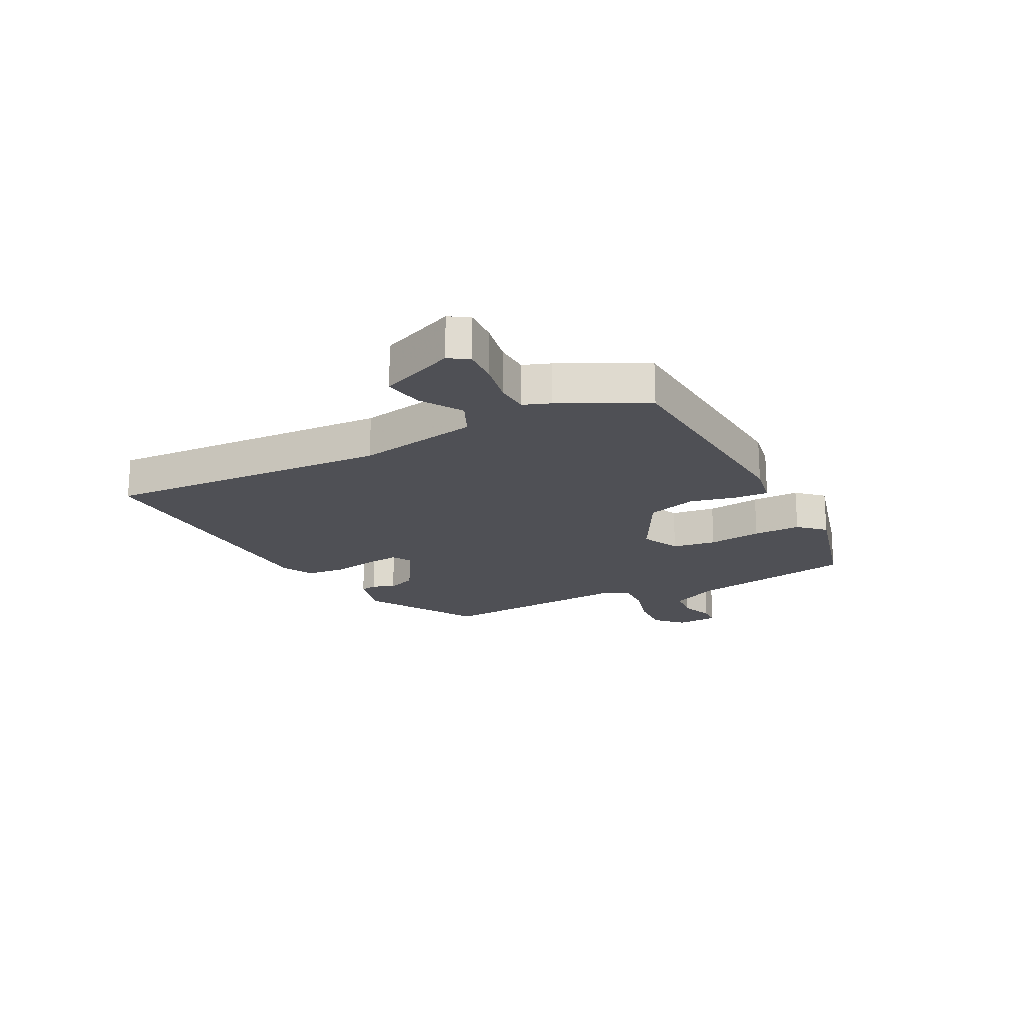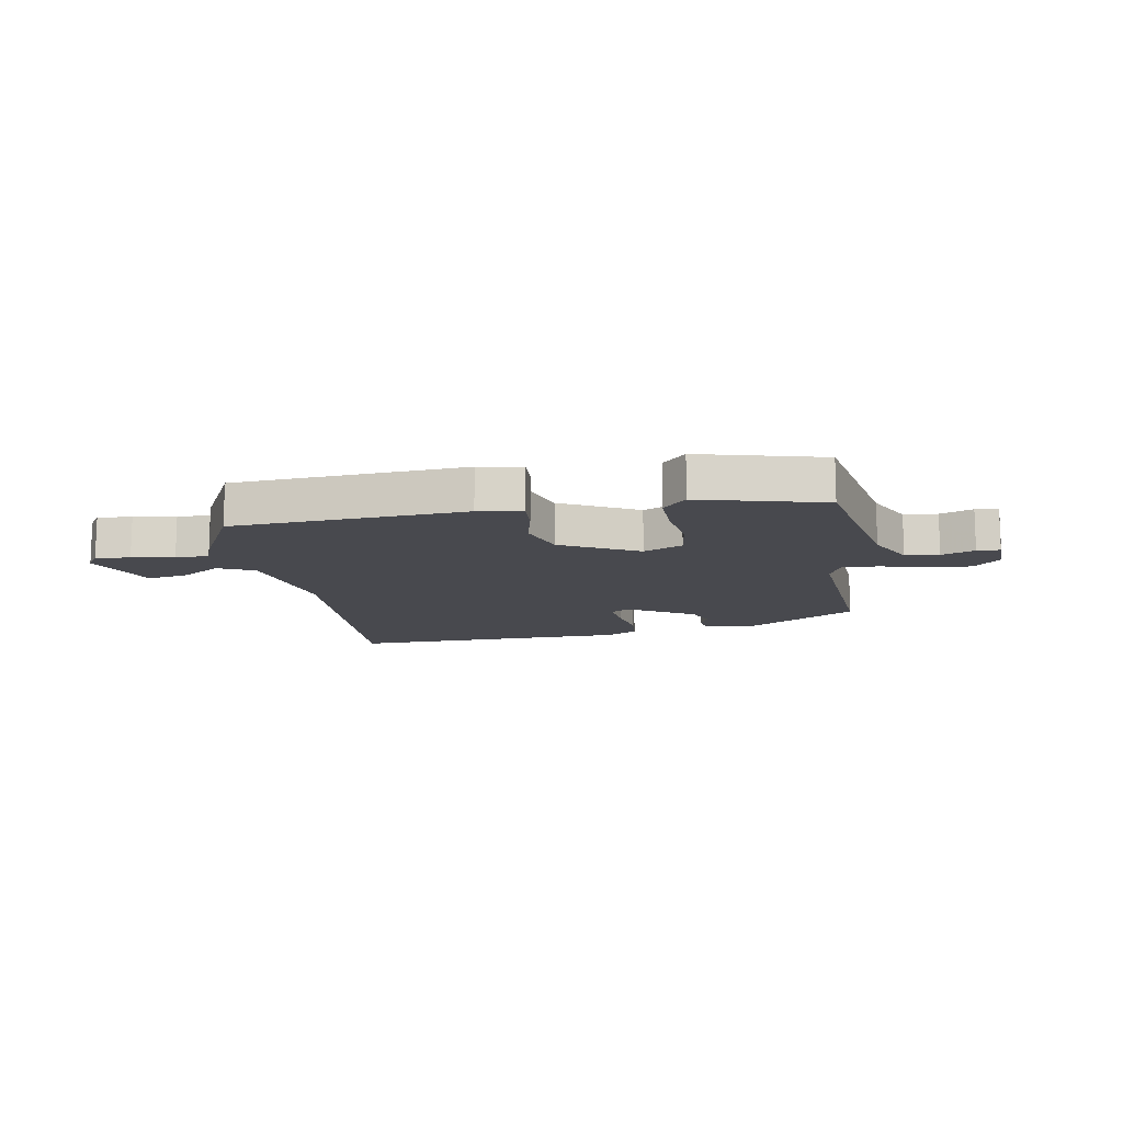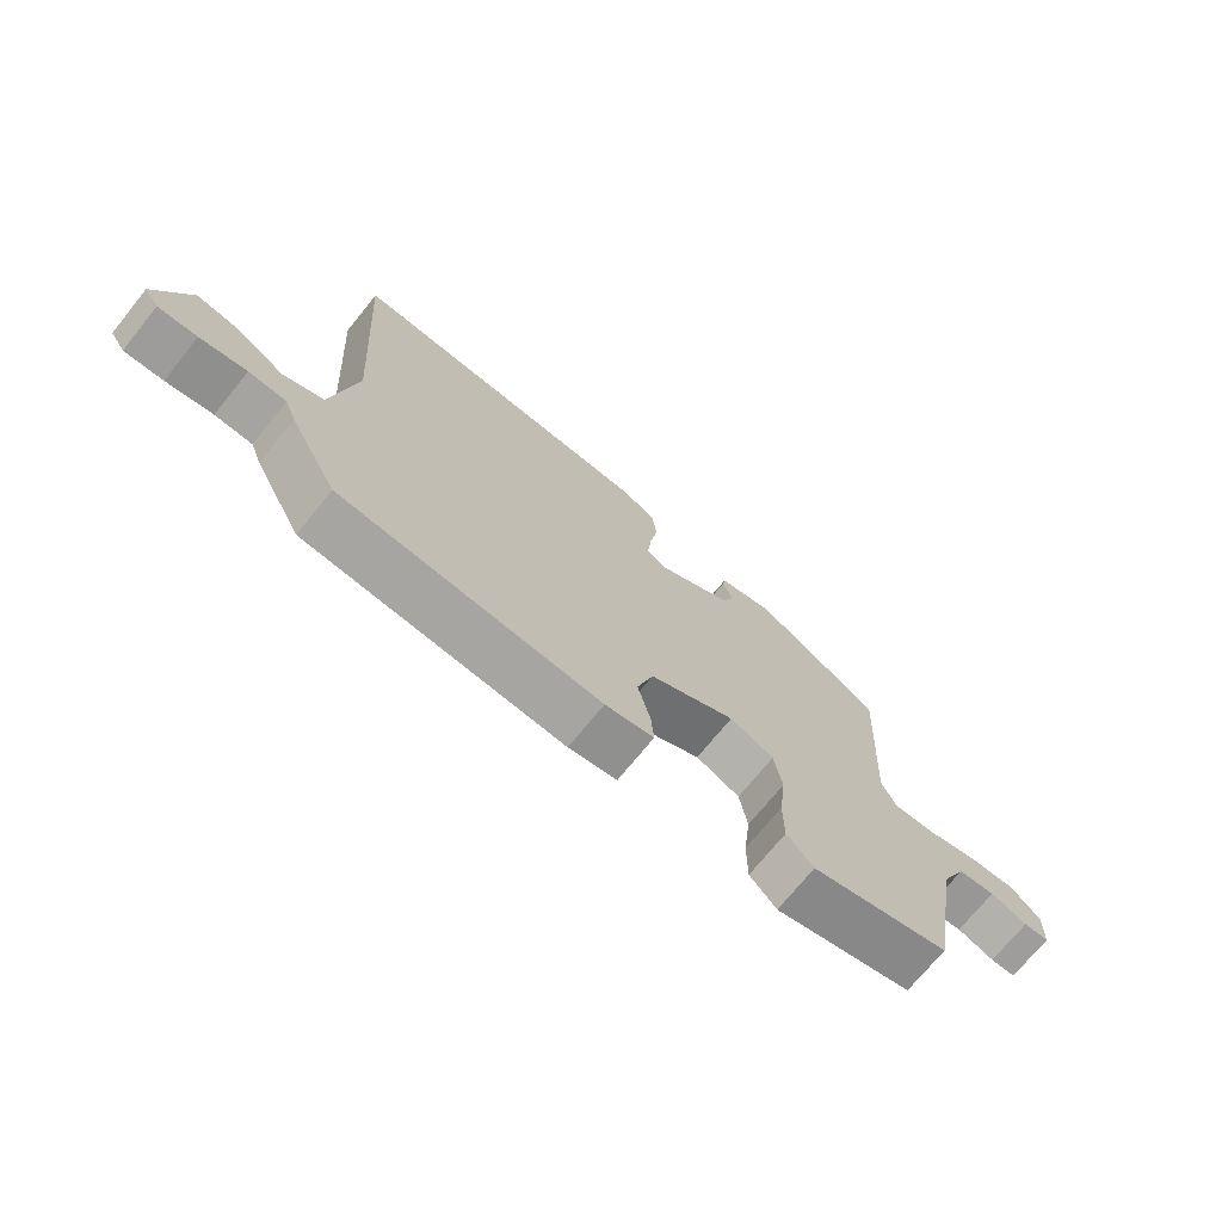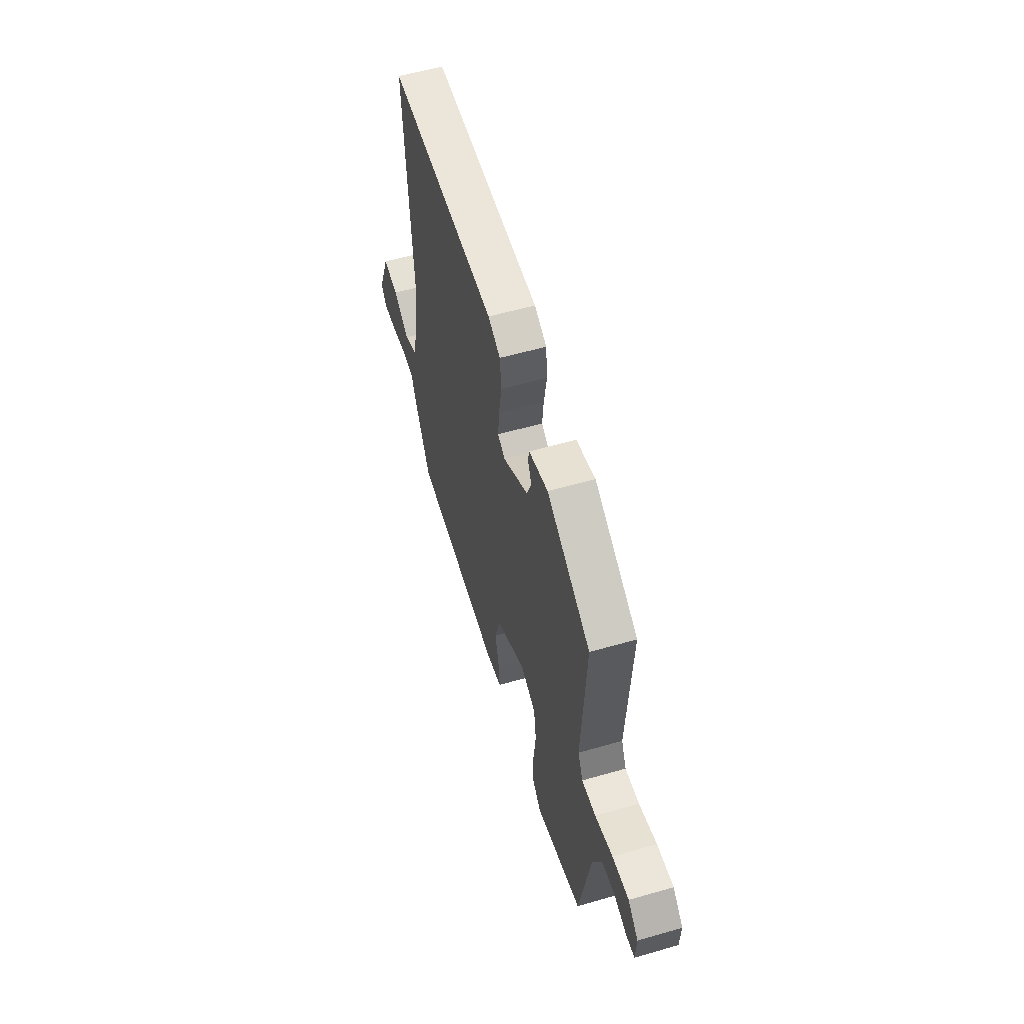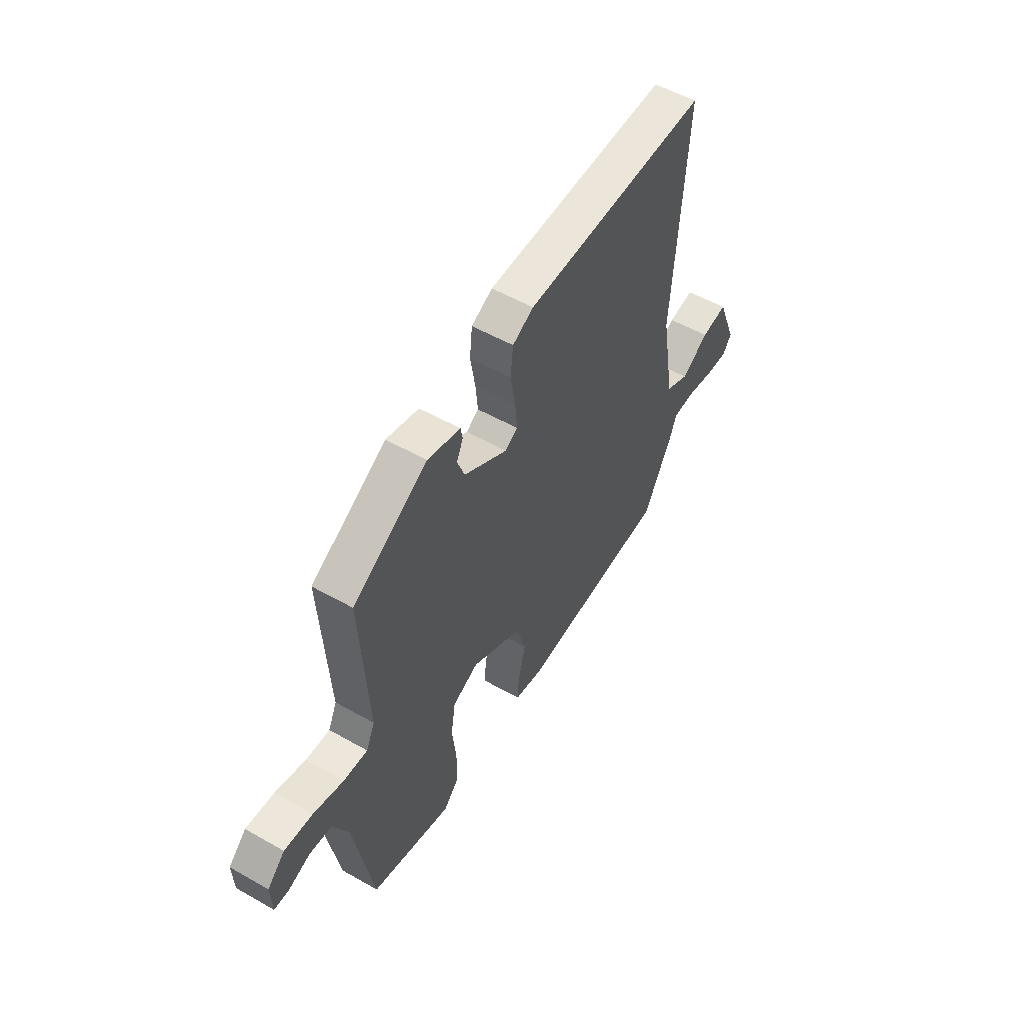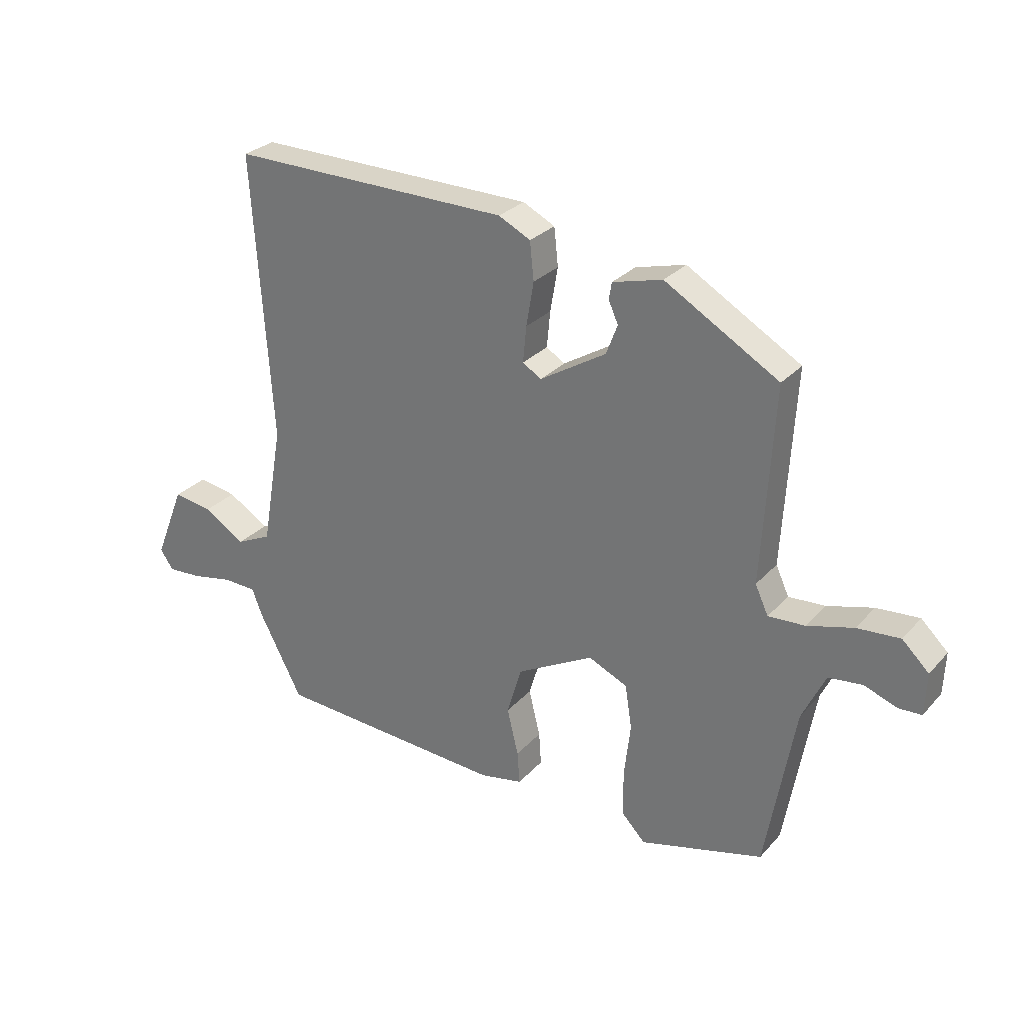
<metadata>
{"format":"obj","ext":"obj","renderer":"f3d","projection":"perspective","resolution":1024,"background":"white","views":[{"elev":-19.4,"azim":117.9,"up":"+Y"},{"elev":-12.6,"azim":-169.5,"up":"+Y"},{"elev":-72.2,"azim":141.0,"up":"+Z"},{"elev":56.7,"azim":-106.8,"up":"+Z"},{"elev":54.0,"azim":-58.9,"up":"+Z"},{"elev":28.3,"azim":-147.1,"up":"+Z"}]}
</metadata>
<code>
v -0.471 0.07 0.371
v -0.272 0.07 0.487
v -0.185 0.07 0.464
v -0.18 0.07 0.435
v -0.197 0.07 0.397
v -0.177 0.07 0.345
v -0.061 0.07 0.274
v -0.028 0.07 0.294
v -0.034 0.07 0.357
v -0.047 0.07 0.434
v -0.04 0.07 0.5
v 0.016 0.07 0.528
v 0.509 0.07 0.534
v 0.476 0.07 0.034
v 0.513 0.07 -0.179
v 0.576 0.07 -0.209
v 0.649 0.07 -0.164
v 0.718 0.07 -0.153
v 0.771 0.07 -0.285
v 0.748 0.07 -0.319
v 0.687 0.07 -0.315
v 0.614 0.07 -0.3
v 0.555 0.07 -0.302
v 0.537 0.07 -0.349
v 0.46 0.07 -0.496
v 0.053 0.07 -0.52
v -0.023 0.07 -0.505
v -0.019 0.07 -0.447
v 0.001 0.07 -0.365
v -0.025 0.07 -0.278
v -0.16 0.07 -0.204
v -0.229 0.07 -0.235
v -0.241 0.07 -0.312
v -0.23 0.07 -0.406
v -0.23 0.07 -0.489
v -0.272 0.07 -0.533
v -0.489 0.07 -0.474
v -0.54 0.07 -0.182
v -0.581 0.07 -0.096
v -0.64 0.07 -0.089
v -0.698 0.07 -0.11
v -0.738 0.07 -0.108
v -0.741 0.07 -0.034
v -0.694 0.07 0.011
v -0.619 0.07 0.005
v -0.538 0.07 -0.018
v -0.474 0.07 -0.022
v -0.451 0.07 0.028
v -0.471 0 0.371
v -0.272 0 0.487
v -0.185 0 0.464
v -0.18 0 0.435
v -0.197 0 0.397
v -0.177 0 0.345
v -0.061 0 0.274
v -0.028 0 0.294
v -0.034 0 0.357
v -0.047 0 0.434
v -0.04 0 0.5
v 0.016 0 0.528
v 0.509 0 0.534
v 0.476 0 0.034
v 0.513 0 -0.179
v 0.576 0 -0.209
v 0.649 0 -0.164
v 0.718 0 -0.153
v 0.771 0 -0.285
v 0.748 0 -0.319
v 0.687 0 -0.315
v 0.614 0 -0.3
v 0.555 0 -0.302
v 0.537 0 -0.349
v 0.46 0 -0.496
v 0.053 0 -0.52
v -0.023 0 -0.505
v -0.019 0 -0.447
v 0.001 0 -0.365
v -0.025 0 -0.278
v -0.16 0 -0.204
v -0.229 0 -0.235
v -0.241 0 -0.312
v -0.23 0 -0.406
v -0.23 0 -0.489
v -0.272 0 -0.533
v -0.489 0 -0.474
v -0.54 0 -0.182
v -0.581 0 -0.096
v -0.64 0 -0.089
v -0.698 0 -0.11
v -0.738 0 -0.108
v -0.741 0 -0.034
v -0.694 0 0.011
v -0.619 0 0.005
v -0.538 0 -0.018
v -0.474 0 -0.022
v -0.451 0 0.028
f 43 44 45 46
f 43 46 47
f 40 41 42 43
f 39 40 43 47
f 38 39 47
f 37 38 47 48
f 33 34 35 36
f 33 36 37 48
f 26 27 28 29
f 26 29 30
f 23 24 25 26
f 23 26 30
f 22 23 30 31
f 20 21 22
f 19 20 22
f 16 17 18 19
f 16 19 22 31
f 11 12 13 14
f 9 10 11 14
f 8 9 14 15
f 7 8 15
f 6 7 15
f 2 3 4 5
f 2 5 6
f 1 2 6
f 32 33 48 1
f 15 16 31
f 1 6 15 31
f 1 31 32
f 94 93 92 91
f 95 94 91
f 91 90 89 88
f 95 91 88 87
f 95 87 86
f 96 95 86 85
f 84 83 82 81
f 96 85 84 81
f 77 76 75 74
f 78 77 74
f 74 73 72 71
f 78 74 71
f 79 78 71 70
f 70 69 68
f 70 68 67
f 67 66 65 64
f 79 70 67 64
f 62 61 60 59
f 62 59 58 57
f 63 62 57 56
f 63 56 55
f 63 55 54
f 53 52 51 50
f 54 53 50
f 54 50 49
f 49 96 81 80
f 79 64 63
f 79 63 54 49
f 80 79 49
f 1 49 50 2
f 2 50 51 3
f 3 51 52 4
f 4 52 53 5
f 5 53 54 6
f 6 54 55 7
f 7 55 56 8
f 8 56 57 9
f 9 57 58 10
f 10 58 59 11
f 11 59 60 12
f 12 60 61 13
f 13 61 62 14
f 14 62 63 15
f 15 63 64 16
f 16 64 65 17
f 17 65 66 18
f 18 66 67 19
f 19 67 68 20
f 20 68 69 21
f 21 69 70 22
f 22 70 71 23
f 23 71 72 24
f 24 72 73 25
f 25 73 74 26
f 26 74 75 27
f 27 75 76 28
f 28 76 77 29
f 29 77 78 30
f 30 78 79 31
f 31 79 80 32
f 32 80 81 33
f 33 81 82 34
f 34 82 83 35
f 35 83 84 36
f 36 84 85 37
f 37 85 86 38
f 38 86 87 39
f 39 87 88 40
f 40 88 89 41
f 41 89 90 42
f 42 90 91 43
f 43 91 92 44
f 44 92 93 45
f 45 93 94 46
f 46 94 95 47
f 47 95 96 48
f 48 96 49 1

</code>
